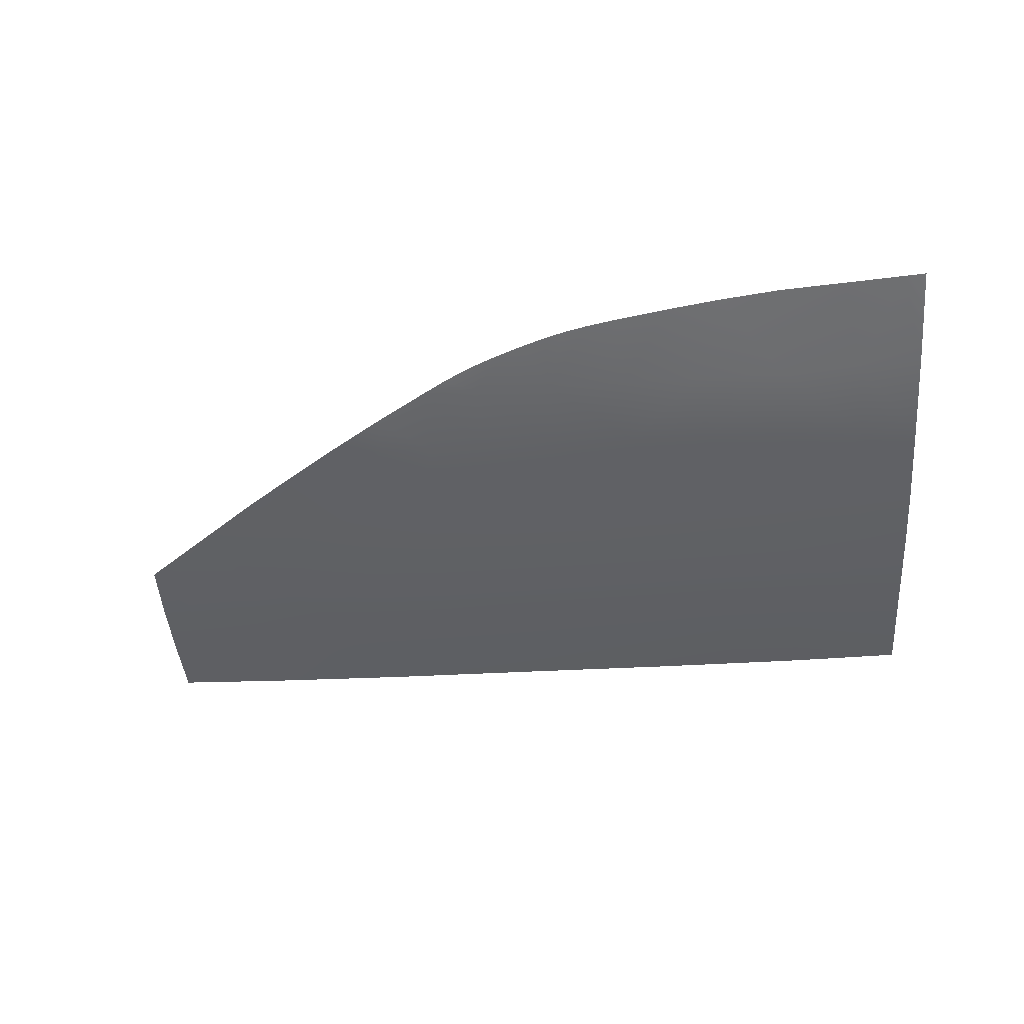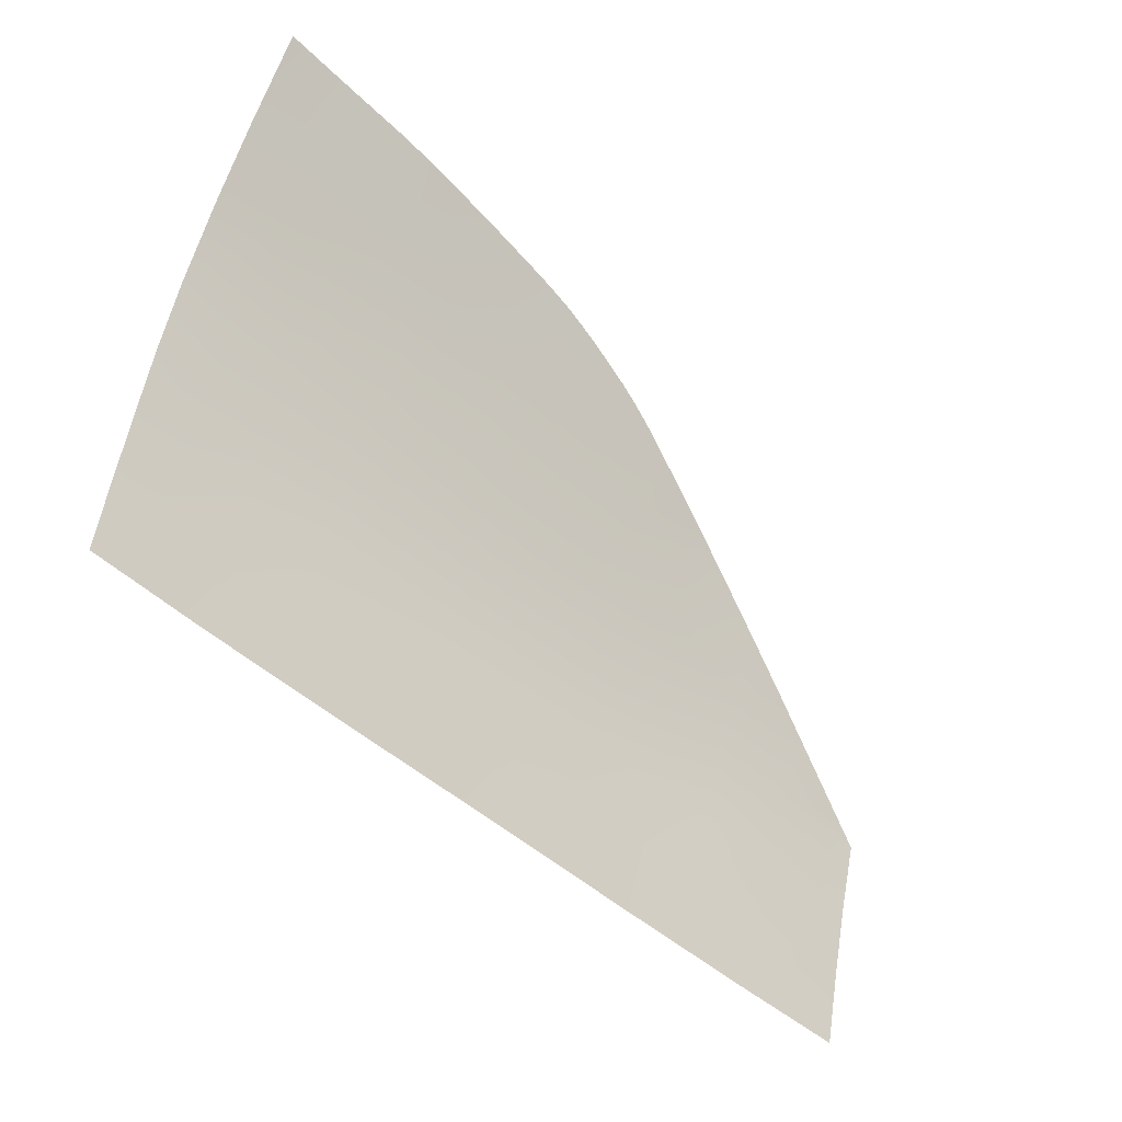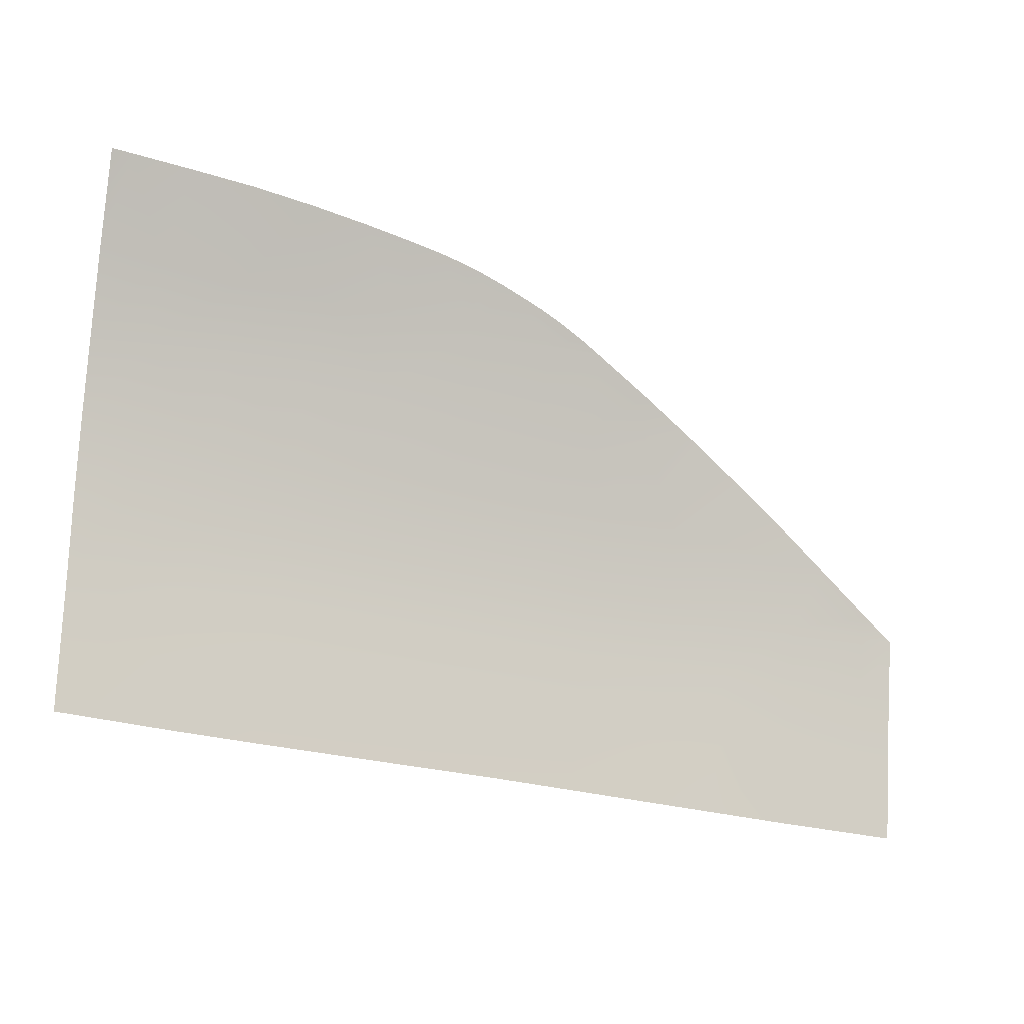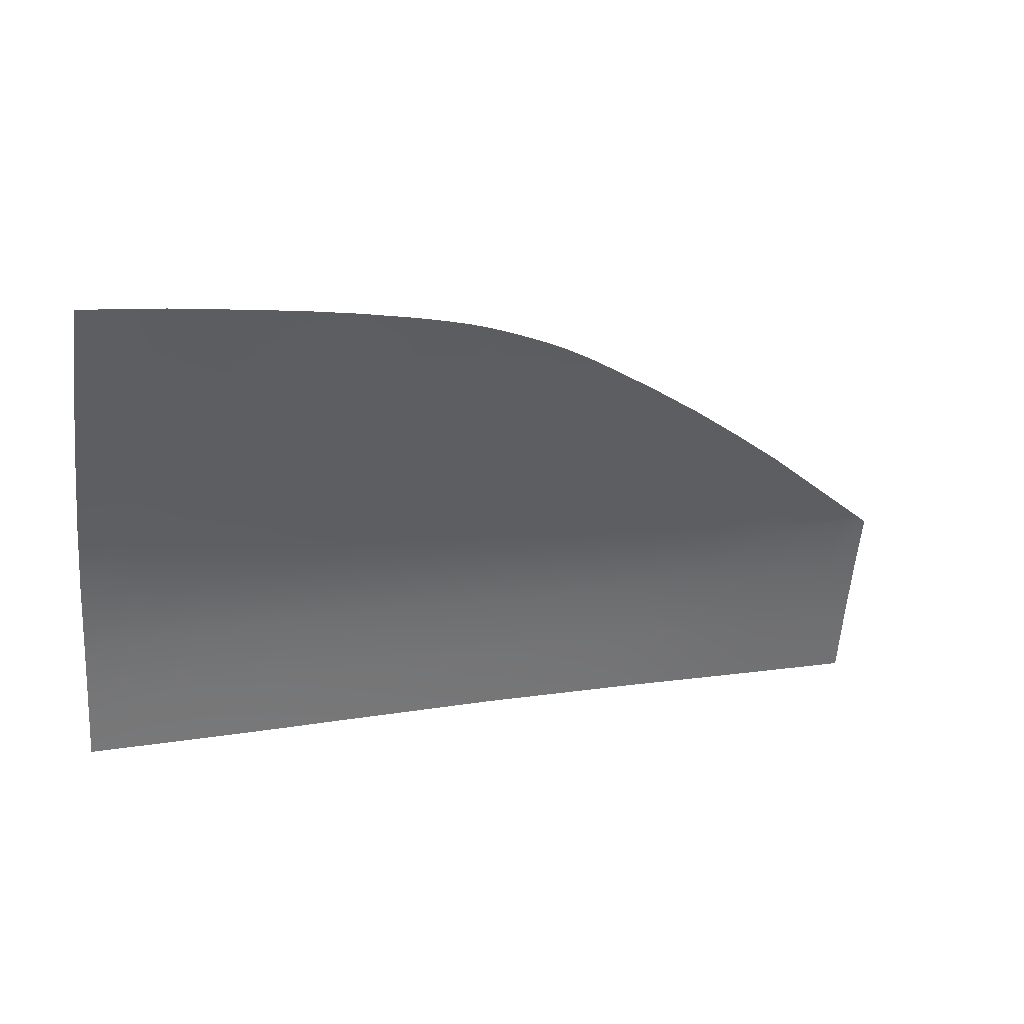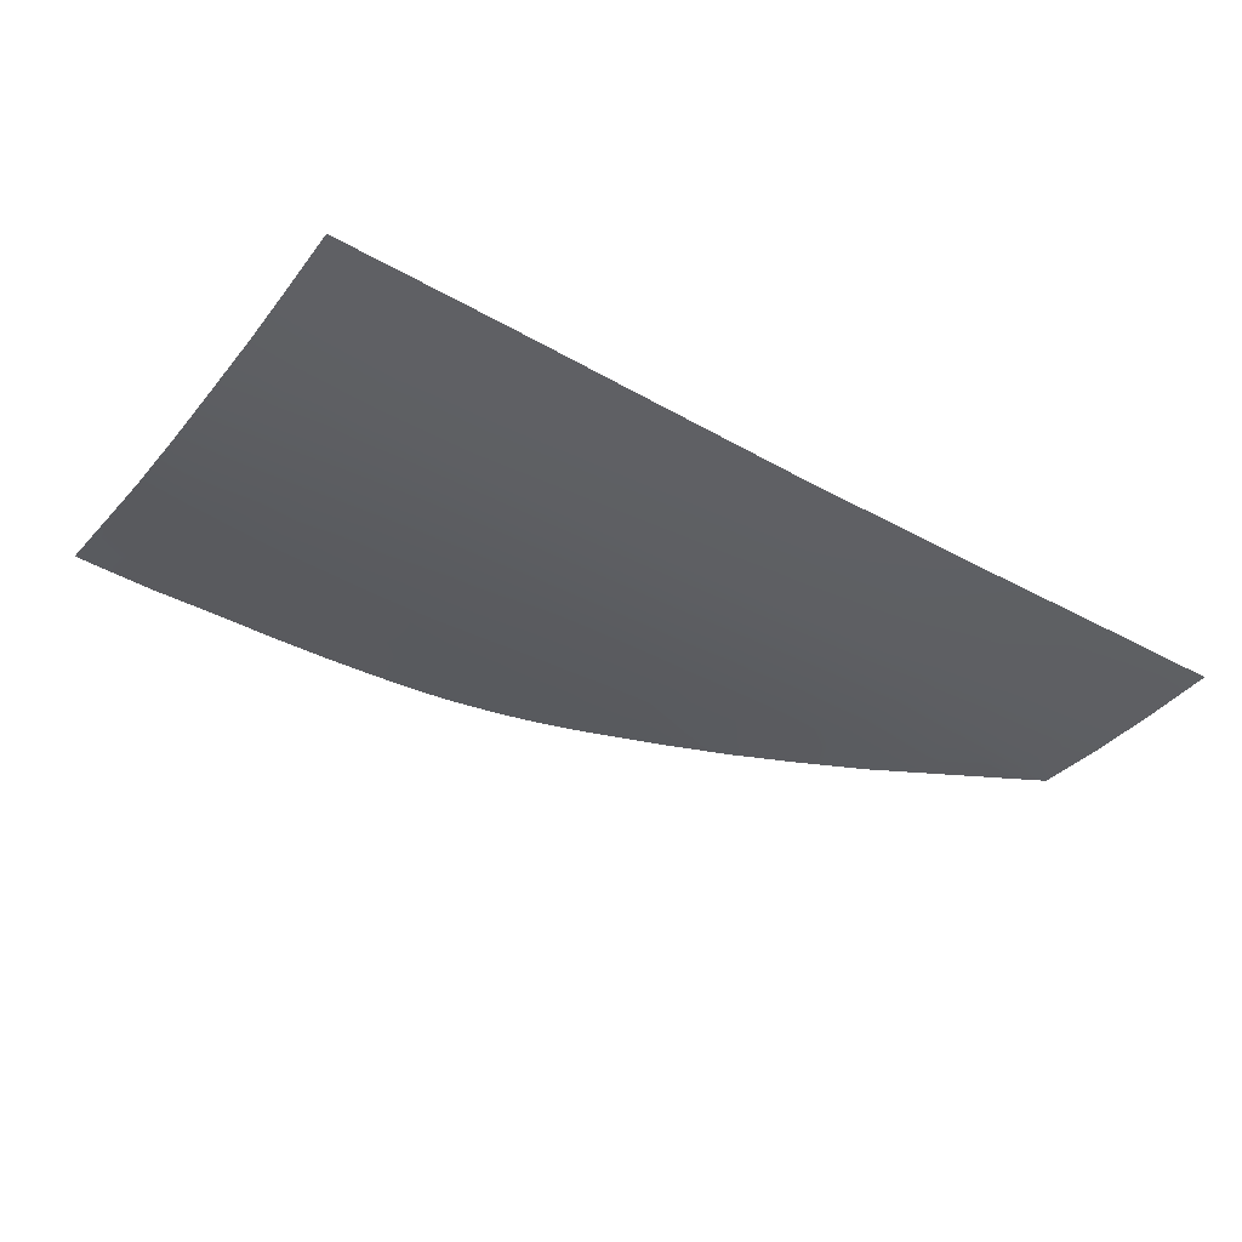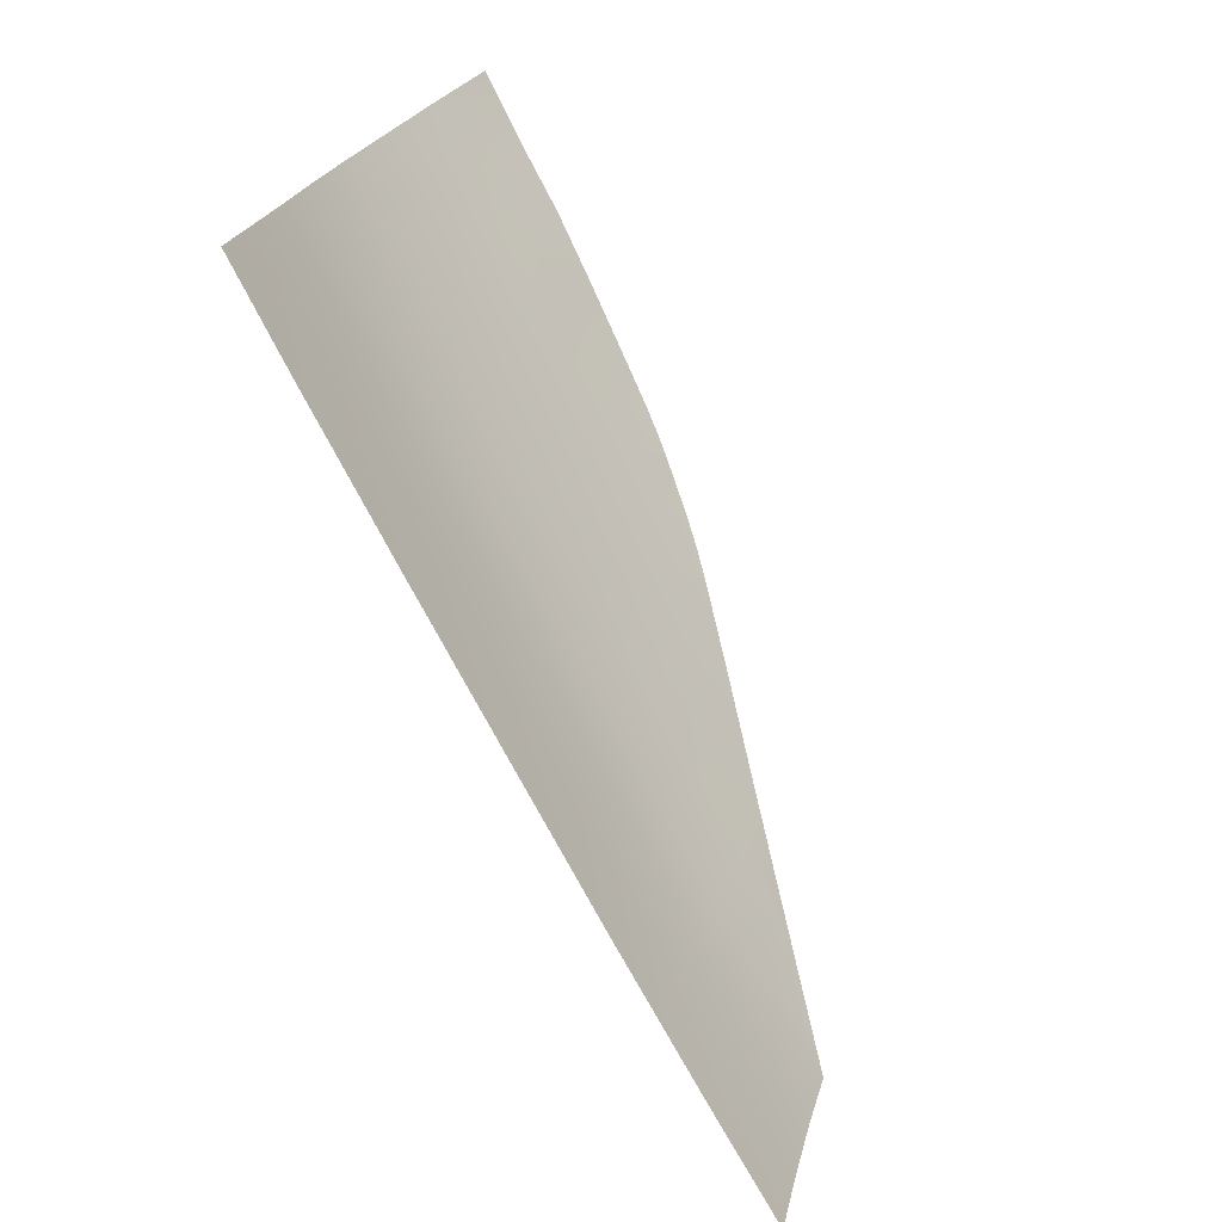
<metadata>
{"format":"obj","ext":"obj","renderer":"f3d","projection":"perspective","resolution":1024,"background":"white","views":[{"elev":-26.4,"azim":-172.8,"up":"+Z"},{"elev":-46.5,"azim":-45.7,"up":"+Y"},{"elev":-26.5,"azim":-19.3,"up":"+Y"},{"elev":19.3,"azim":-23.1,"up":"+Y"},{"elev":-57.2,"azim":-32.7,"up":"+Z"},{"elev":-75.9,"azim":-62.8,"up":"+Y"}]}
</metadata>
<code>
v  62.52 58.43 -73.66
v  56.99 58.4 -74.01
v  56.88 61.79 -72.32
v  68.39 30.25 -84.02
v  75.57 29.87 -83.67
v  68.27 23.82 -85.69
v  75.46 23.42 -85.43
v  75.64 36.29 -81.8
v  68.49 36.64 -82.22
v  75.59 42.4 -79.76
v  68.51 42.83 -80.16
v  83.5 29.51 -83.31
v  87.01 29.38 -83.15
v  83.59 23.02 -85.06
v  87.3 22.84 -84.89
v  86.66 35.85 -81.24
v  83.35 35.96 -81.42
v  86.24 41.95 -79.16
v  83.12 42.07 -79.36
v  30.78 65.92 -71.9
v  33.98 71.59 -68.5
v  38.43 65.53 -71.58
v  36.39 71.01 -68.68
v  46.08 65.14 -71.27
v  46.72 67.28 -70.05
v  49.11 66.11 -70.53
v  51.45 64.84 -71.06
v  3.215 75.68 -67.86
v  8.935 75.22 -67.88
v  7.422 67.16 -72.45
v  51.76 58.72 -74.2
v  46.09 59.07 -74.4
v  45.98 50.9 -78.2
v  53.44 50.56 -77.9
v  45.81 44.05 -81.14
v  53.62 43.66 -80.85
v  53.52 37.37 -82.89
v  45.71 37.74 -83.14
v  45.6 31.4 -84.82
v  53.41 31.01 -84.59
v  45.48 25.02 -86.37
v  53.28 24.62 -86.17
v  38.34 59.42 -74.7
v  30.59 59.78 -75.01
v  30.35 51.73 -78.69
v  38.16 51.32 -78.45
v  30.15 44.7 -81.63
v  37.98 44.37 -81.39
v  37.81 38.07 -83.36
v  29.91 38.4 -83.58
v  37.63 31.71 -85.02
v  37.44 25.33 -86.55
v  29.66 32.03 -85.22
v  29.4 25.63 -86.74
v  23.16 66.2 -72.14
v  22.85 60 -75.4
v  14.91 66.54 -72.4
v  14.87 60.23 -75.81
v  14.79 52.31 -79.17
v  22.57 52.02 -78.93
v  14.61 45.47 -82.01
v  22.38 45.08 -81.82
v  22.18 38.72 -83.75
v  14.46 39.04 -83.91
v  14.29 32.67 -85.51
v  21.97 32.35 -85.37
v  14.11 26.26 -87
v  21.75 25.93 -86.86
v  7.358 60.31 -76.09
v  7.365 52.53 -79.46
v  7.32 45.87 -81.99
v  7.406 39.29 -83.96
v  7.441 32.96 -85.56
v  7.459 26.6 -87.05
v  83.38 44.03 -78.5
v  61.22 30.62 -84.37
v  61.09 24.21 -85.96
v  61.34 37 -82.63
v  61.43 43.27 -80.56
v  61.75 50.09 -77.57
v  30.93 72.2 -68.36
v  26.09 73.06 -68.15
v  73.86 48.57 -77.3
v  68.1 49.28 -77.38
v  73.02 51.55 -76.11
v  67.74 55.07 -74.88
v  77.81 48.07 -77.22
v  44.68 68.17 -69.71
v  38.29 70.47 -68.88
v  40.46 69.75 -69.13
v  20.91 73.84 -67.94
v  1.593 67.64 -72.49
v  1.22 75.81 -67.83
v  14.96 74.57 -67.77
v  42.6 68.96 -69.42
v  3.171 33.15 -85.59
v  3.381 26.81 -87.08
v  2.931 39.45 -83.99
v  2.601 46.13 -81.98
v  2.307 52.68 -79.66
v  1.965 60.36 -76.3
g N664_9A_265B_L_DTaSI_N664_9A_265B_L
f 1 2 3
f 4 5 6
f 6 5 7
f 8 9 10
f 10 9 11
f 12 13 14
f 14 13 15
f 16 17 18
f 18 17 19
f 20 21 22
f 22 21 23
f 24 25 26
f 27 24 26
f 28 29 30
f 31 32 27
f 27 32 24
f 33 34 35
f 35 34 36
f 37 38 36
f 36 38 35
f 39 40 41
f 41 40 42
f 43 44 22
f 22 44 20
f 45 46 47
f 47 46 48
f 48 49 47
f 47 49 50
f 51 52 53
f 53 52 54
f 55 56 57
f 57 56 58
f 59 60 61
f 61 60 62
f 63 64 62
f 62 64 61
f 65 66 67
f 67 66 68
f 30 57 69
f 69 57 58
f 70 59 71
f 71 59 61
f 64 72 61
f 61 72 71
f 73 65 74
f 74 65 67
f 19 75 18
f 34 33 31
f 31 33 32
f 46 45 43
f 43 45 44
f 56 60 58
f 58 60 59
f 70 69 59
f 59 69 58
f 40 39 37
f 37 39 38
f 9 8 4
f 4 8 5
f 17 16 12
f 12 16 13
f 49 51 50
f 50 51 53
f 66 65 63
f 63 65 64
f 72 64 73
f 73 64 65
f 76 4 77
f 77 4 6
f 78 9 76
f 76 9 4
f 9 78 11
f 11 78 79
f 79 36 80
f 80 36 34
f 27 3 31
f 31 3 2
f 2 34 31
f 78 37 79
f 79 37 36
f 76 40 78
f 78 40 37
f 40 76 42
f 42 76 77
f 32 43 24
f 24 43 22
f 33 46 32
f 32 46 43
f 46 33 48
f 48 33 35
f 38 49 35
f 35 49 48
f 39 51 38
f 38 51 49
f 51 39 52
f 52 39 41
f 81 20 82
f 82 20 55
f 20 44 55
f 55 44 56
f 44 45 56
f 56 45 60
f 60 45 62
f 62 45 47
f 50 63 47
f 47 63 62
f 50 53 63
f 63 53 66
f 68 66 54
f 54 66 53
f 5 12 7
f 7 12 14
f 8 17 5
f 5 17 12
f 17 8 19
f 19 8 10
f 10 11 83
f 83 11 84
f 1 80 2
f 2 80 34
f 83 84 85
f 85 84 86
f 87 83 85
f 24 88 25
f 22 89 90
f 20 81 21
f 91 82 55
f 87 75 10
f 10 75 19
f 87 10 83
f 28 92 93
f 55 57 91
f 91 57 94
f 84 80 86
f 86 80 1
f 11 79 84
f 84 79 80
f 22 95 24
f 24 95 88
f 22 23 89
f 22 90 95
f 96 73 97
f 97 73 74
f 98 72 96
f 96 72 73
f 72 98 71
f 71 98 99
f 100 70 99
f 99 70 71
f 101 69 100
f 100 69 70
f 92 30 101
f 101 30 69
f 30 29 57
f 57 29 94
f 28 30 92

</code>
